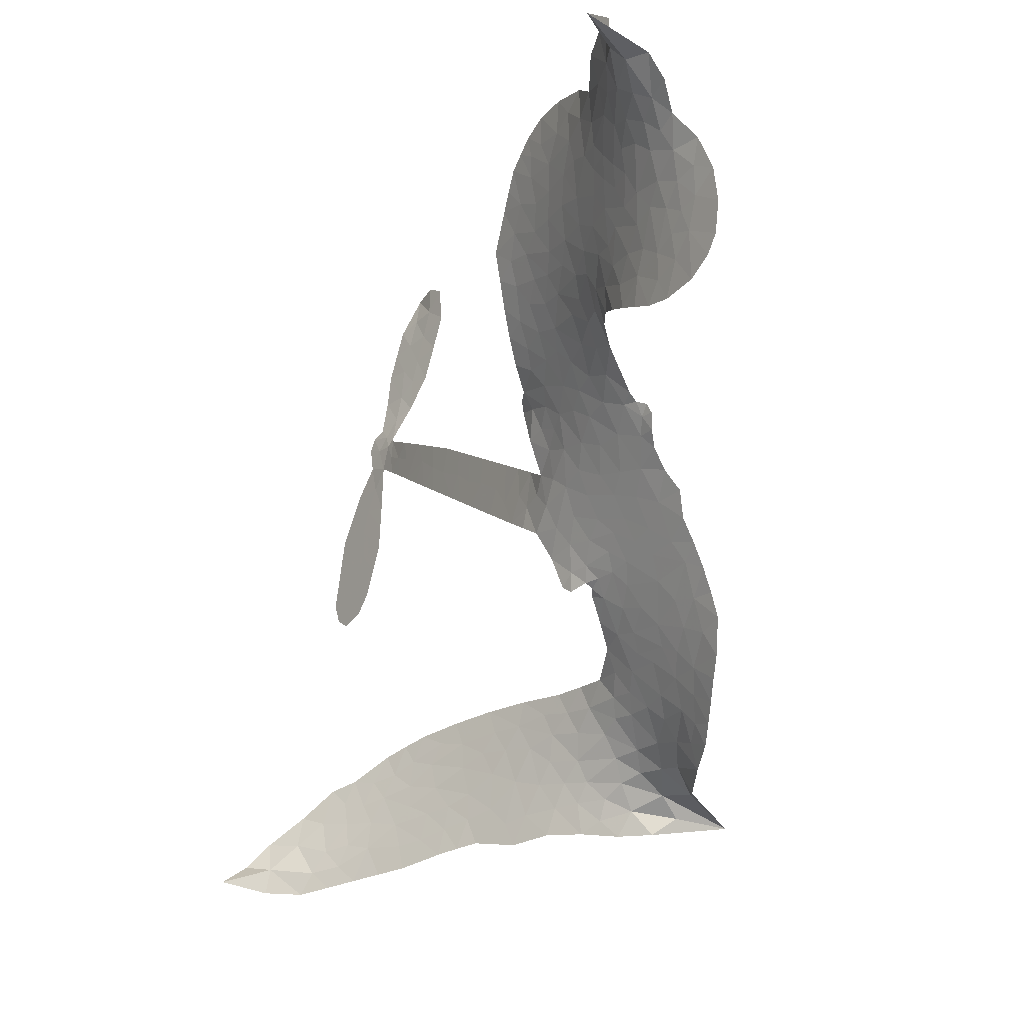
<metadata>
{"format":"obj","ext":"obj","renderer":"f3d","projection":"perspective","resolution":1024,"background":"white","views":[{"elev":-13.7,"azim":-128.6,"up":"+Y"}]}
</metadata>
<code>
v 1.912 0.6737 0.2257
v 1.943 0.7469 0.2142
v 1.992 0.8097 0.1893
v 1.979 0.8719 0.1564
v 1.992 0.927 0.1258
v 2.039 0.9942 0
v 2.087 1.032 0.102
v 2.136 1.05 0.135
v 2.18 1.05 0.1547
v 2.239 1.026 0.1819
v 2.295 0.9727 0.2241
v 2.37 1.013 0.2597
v 2.467 1.025 0.2811
v 2.546 1.015 0.2947
v 2.605 0.9879 0.3046
v 2.679 0.9327 0.3194
v 2.793 0.7708 0.357
v 2.793 0.7052 0.3705
v 2.83 0.4586 0.4716
v 2.855 0.4444 0.486
v 2.865 0.4202 0.5
v 2.834 0.2643 0.5272
v 3.316 0.448 0.6118
v 3.653 0.5516 0.6795
v 3.661 0.5634 0.6864
v 3.559 0.7162 0.7179
v 3.51 0.88 0.7338
v 3.525 0.9595 0.7382
v 3.572 0.9766 0.741
v 3.63 0.957 0.75
v 3.683 0.8737 0.73
v 3.718 0.7515 0.7164
v 3.718 0.5968 0.6913
v 3.748 0.5772 0.6867
v 3.763 0.5493 0.6845
v 3.748 0.4925 0.6806
v 3.807 0.4203 0.6797
v 3.875 0.3061 0.6797
v 3.915 0.1336 0.6797
v 3.896 0.0895 0.6797
v 3.862 0.0741 0.6797
v 3.805 0.09623 0.6797
v 3.765 0.1442 0.6797
v 3.712 0.2692 0.6797
v 3.693 0.4819 0.6784
v 2.876 0.1341 0.5463
v 2.812 -0.004846 0.5748
v 2.786 -0.01836 0.5774
v 2.744 -0.002955 0.5876
v 2.737 -0.01714 0.6008
v 2.749 -0.03074 0.6103
v 2.764 -0.1472 0.669
v 2.829 -0.2084 0.7013
v 2.973 -0.2267 0.6935
v 3.368 -0.2943 0.5832
v 3.472 -0.3387 0.546
v 3.556 -0.3953 0.5055
v 3.615 -0.4167 0.4795
v 3.75 -0.5483 0.3786
v 3.771 -0.6066 0.324
v 3.761 -0.6468 0.25
v 3.714 -0.6728 0.3476
v 3.642 -0.6782 0.4048
v 3.392 -0.622 0.5381
v 3.206 -0.5693 0.6229
v 3.109 -0.5788 0.662
v 3.023 -0.5595 0.6969
v 2.866 -0.5697 0.7854
v 2.801 -0.5675 0.8353
v 2.724 -0.5489 1
v 2.608 -0.4916 0.7852
v 2.496 -0.3986 0.7241
v 2.386 -0.2165 0.6592
v 2.359 -0.1366 0.64
v 2.393 0.08463 0.5732
v 2.382 0.1436 0.5548
v 2.411 0.1931 0.5366
v 2.419 0.2421 0.5138
v 2.398 0.3139 0.488
v 2.409 0.3356 0.4836
v 2.434 0.3447 0.475
v 2.44 0.3658 0.4601
v 2.432 0.4576 0.3966
v 2.405 0.4942 0.3579
v 2.364 0.5045 0.3262
v 2.151 0.4485 0.2586
v 2.085 0.4447 0.2511
v 2.002 0.4629 0.2439
v 1.947 0.4993 0.2394
v 1.92 0.5377 0.2368
v 1.906 0.6036 0.2319
v 3.284 0.3092 0.5994
v 3.678 0.5428 0.682
v 2.47 0.3452 0.4707
v 2.708 0.00185 0.5938
v 2.754 -0.08869 0.6381
v 2.43 0.3113 0.4874
v 2.815 0.4162 0.4858
v 2.838 0.06736 0.5622
v 3.489 0.3963 0.6359
v 3.694 0.5729 0.688
v 3.591 0.4394 0.6569
v 3.642 0.4608 0.6682
v 2.409 0.2786 0.4976
v 2.733 0.03477 0.5788
v 3.61 0.6398 0.7066
v 3.721 0.5393 0.6836
v 3.662 0.6197 0.6984
v 3.713 -0.6139 0.3594
v 3.856 0.1325 0.6797
v 2.491 0.4136 0.4356
v 2.711 -0.04161 0.6142
v 2.449 0.2728 0.5014
v 2.001 0.5666 0.2382
v 2.158 0.9708 0.1552
v 2.404 0.5717 0.3324
v 2.843 0.3467 0.5019
v 2.781 0.02627 0.574
v 3.484 0.5003 0.6416
v 3.568 0.5261 0.6585
v 2.653 0.05391 0.5787
v 2.736 0.4502 0.4567
v 2.479 0.208 0.5268
v 2.483 0.5251 0.378
v 2.769 0.08937 0.5604
v 3.651 0.5057 0.6737
v 2.624 -0.02497 0.6088
v 3.604 0.4918 0.6633
v 3.554 0.4762 0.6528
v 2.454 0.1303 0.5563
v 3.556 -0.5039 0.4835
v 3.702 0.3756 0.6798
v 3.57 0.91 0.7367
v 3.718 0.6741 0.7065
v 3.895 0.2198 0.6797
v 2.082 0.8773 0.1614
v 3.54 0.418 0.6462
v 3.573 -0.4509 0.4878
v 3.731 0.4317 0.6796
v 3.465 -0.442 0.5314
v 3.684 -0.4822 0.436
v 3.622 -0.4991 0.4558
v 2.525 0.896 0.2996
v 2.839 -0.4468 0.7746
v 1.971 0.6333 0.2303
v 2.111 0.5523 0.2508
v 2.096 0.9708 0.111
v 2.596 0.3468 0.4757
v 2.649 -0.1271 0.6496
v 3.535 0.7981 0.7265
v 3.656 0.6816 0.709
v 2.031 0.8513 0.1686
v 2.084 0.7624 0.2103
v 2.079 0.8197 0.189
v 2.185 0.8025 0.2197
v 2.139 0.8468 0.1922
v 3.517 -0.6481 0.4788
v 3.672 -0.5531 0.4135
v 2.553 0.9529 0.2993
v 2.674 0.7342 0.3529
v 2.836 -0.5115 0.8021
v 2.115 0.4945 0.2536
v 2.257 0.4768 0.2803
v 2.051 0.52 0.2454
v 2.534 0.3641 0.4638
v 2.708 -0.1231 0.6517
v 2.696 -0.2081 0.6851
v 2.13 0.7933 0.2092
v 2.162 0.6995 0.2398
v 2.232 0.8928 0.2106
v 2.138 0.9101 0.1665
v 2.479 0.9524 0.2852
v 2.607 0.8933 0.3145
v 2.738 0.7366 0.3597
v 2.944 -0.5608 0.7377
v 2.764 -0.4783 0.8371
v 2.519 0.291 0.4939
v 2.603 0.4694 0.4282
v 2.193 0.8547 0.2071
v 2.269 0.8203 0.2406
v 2.737 0.852 0.3381
v 2.489 0.4698 0.4059
v 2.885 -0.481 0.7629
v 2.936 -0.388 0.7213
v 2.553 0.426 0.4387
v 2.706 0.7926 0.3449
v 2.811 0.5784 0.4135
v 2.541 0.4928 0.4069
v 2.664 0.8493 0.329
v 2.579 0.615 0.3697
v 2.702 0.6263 0.3864
v 2.543 0.5579 0.3811
v 2.737 0.6776 0.3747
v 2.627 0.5514 0.4007
v 2.484 0.6282 0.3427
v 2.802 0.641 0.3907
v 2.494 0.5775 0.3617
v 2.755 0.6006 0.4009
v 2.696 0.5613 0.408
v 2.756 0.5392 0.4239
v 2.698 0.498 0.4322
v 2.82 0.5175 0.4395
v 2.661 0.4313 0.4521
v 2.769 0.4928 0.4445
v 2.435 0.5341 0.3566
v 2.658 0.009011 0.5947
v 2.604 0.02454 0.5908
v 2.574 0.1157 0.5591
v 2.522 -0.0327 0.6117
v 3.628 0.8975 0.7369
v 3.586 0.8435 0.7299
v 3.602 0.7736 0.722
v 2.066 0.635 0.2361
v 2.057 0.5776 0.2418
v 2.719 0.3008 0.5029
v 2.014 0.7415 0.211
v 2.298 0.5857 0.2908
v 2.762 -0.2007 0.6893
v 2.745 -0.2993 0.7251
v 2.789 -0.2541 0.7096
v 2.727 -0.2514 0.705
v 2.619 -0.2715 0.7037
v 2.681 -0.29 0.7171
v 2.847 -0.3335 0.7315
v 2.615 -0.3756 0.7473
v 2.803 -0.3016 0.7248
v 2.767 -0.3767 0.7615
v 2.879 -0.2682 0.71
v 2.634 -0.3237 0.7274
v 2.439 -0.3097 0.6901
v 2.691 -0.3687 0.7569
v 2.228 0.9593 0.1933
v 2.189 0.9235 0.1846
v 2.423 0.9802 0.2717
v 2.361 0.94 0.2538
v 2.423 0.9134 0.2745
v 2.356 0.8525 0.2617
v 2.642 0.9603 0.3118
v 2.599 0.941 0.3078
v 2.77 -0.5291 0.8842
v 2.685 -0.4821 0.8518
v 2.242 0.7385 0.2505
v 2.708 0.8923 0.3281
v 2.557 0.7788 0.3236
v 2.518 0.1533 0.5464
v 2.507 0.08197 0.5721
v 2.615 0.2199 0.5222
v 2.546 0.2133 0.5242
v 2.587 0.1704 0.5395
v 2.659 0.128 0.5533
v 2.476 -0.142 0.6463
v 3.615 0.7193 0.7155
v 3.659 0.7585 0.7185
v 3.7 0.8126 0.7232
v 3.643 0.8294 0.7269
v 2.019 0.6145 0.2347
v 2.019 0.6781 0.2253
v 2.081 0.698 0.2266
v 2.781 0.312 0.5093
v 2.706 0.3776 0.4783
v 2.038 0.7879 0.1974
v 2.348 0.5581 0.3121
v 2.36 0.6325 0.3038
v 2.31 0.4907 0.2987
v 2.191 0.5277 0.2655
v 2.27 0.5339 0.2851
v 2.226 0.5887 0.2703
v 2.267 0.6613 0.2714
v 2.786 -0.427 0.7878
v 2.835 -0.3894 0.7543
v 2.721 -0.4233 0.7952
v 2.654 -0.4265 0.7847
v 2.924 -0.3232 0.7124
v 3.178 -0.2488 0.6428
v 2.948 -0.2734 0.7002
v 2.997 -0.3206 0.6932
v 3.078 -0.2344 0.6703
v 3.01 -0.3845 0.6962
v 2.977 -0.4385 0.7136
v 3.13 -0.3474 0.6548
v 3.018 -0.2705 0.6848
v 2.921 -0.4393 0.7373
v 3.004 -0.4968 0.7058
v 3.061 -0.3485 0.6767
v 3.091 -0.2925 0.666
v 3.077 -0.5089 0.6752
v 3.161 -0.3007 0.6458
v 3.104 -0.4259 0.6647
v 3.249 -0.3814 0.6146
v 3.041 -0.4377 0.6883
v 3.274 -0.2691 0.6131
v 3.194 -0.3495 0.6342
v 3.166 -0.4029 0.6426
v 3.253 -0.3222 0.6166
v 3.169 -0.4883 0.6397
v 3.338 -0.3671 0.5857
v 2.901 -0.2161 0.7027
v 2.3 0.9052 0.2353
v 2.232 0.7858 0.2374
v 2.192 0.7523 0.2343
v 2.283 0.772 0.2548
v 2.323 0.8093 0.2592
v 2.3 0.7142 0.2708
v 2.418 0.779 0.2913
v 2.338 0.7569 0.2734
v 2.367 0.6982 0.2928
v 2.425 0.6624 0.3173
v 2.434 0.6138 0.3315
v 2.5 0.7116 0.3253
v 2.425 0.721 0.3044
v 2.6 0.8292 0.3226
v 2.538 0.8361 0.3098
v 2.622 0.7703 0.337
v 2.463 0.8509 0.291
v 2.488 0.7871 0.3071
v 2.576 0.7101 0.3424
v 2.561 0.06128 0.5786
v 2.515 0.02478 0.5919
v 2.372 -0.02623 0.6113
v 2.448 0.04278 0.5866
v 2.382 0.02973 0.5936
v 2.422 -0.006459 0.6036
v 2.422 -0.08577 0.628
v 2.621 0.09245 0.5663
v 2.703 0.08868 0.5645
v 2.735 0.1483 0.5454
v 2.417 -0.1613 0.6483
v 2.556 -0.3127 0.7103
v 1.965 0.6941 0.2217
v 2.793 0.3651 0.4951
v 2.649 0.3725 0.472
v 2.606 0.407 0.4535
v 2.65 0.2997 0.4968
v 2.757 0.4077 0.4769
v 2.204 0.4626 0.2675
v 2.309 0.634 0.2876
v 2.217 0.6882 0.2543
v 2.176 0.6341 0.2533
v 2.121 0.6553 0.2406
v 3.13 -0.527 0.6543
v 3.23 -0.4484 0.6182
v 2.305 0.8565 0.2449
v 2.41 0.8622 0.2761
v 2.534 0.6656 0.3446
v 2.483 -0.08026 0.6271
v 2.56 -0.1227 0.6437
v 2.365 -0.08159 0.6271
v 2.802 0.1333 0.5475
v 2.825 0.1897 0.5353
v 2.674 0.1854 0.5342
v 2.742 0.2184 0.5264
v 2.742 0.3513 0.4925
v 2.586 0.2806 0.4999
v 2.163 0.5781 0.2572
v 3.229 -0.5109 0.6153
v 3.3 -0.593 0.5793
v 3.339 -0.4896 0.5739
v 3.253 -0.5805 0.6006
v 3.29 -0.5304 0.5895
v 3.351 -0.554 0.5625
v 3.283 -0.4749 0.5968
v 3.322 -0.4263 0.5858
v 3.424 -0.5125 0.538
v 3.394 -0.4174 0.561
v 3.442 -0.3856 0.5482
v 3.5 -0.4022 0.525
v 3.421 -0.3158 0.5649
v 3.08 0.2216 0.5668
v 3.075 0.3561 0.5732
v 2.784 0.2445 0.5228
v 2.682 0.245 0.5162
v 3.407 -0.5665 0.5385
v 3.491 -0.5672 0.5021
v 3.455 -0.6346 0.5102
v 3.598 -0.5716 0.4493
v 3.392 -0.3562 0.569
v 2.978 0.1778 0.5522
v 3.544 -0.5571 0.4787
v 3.579 -0.663 0.4437
v 3.56 -0.6106 0.4618
v 3.621 -0.6248 0.4252
v 2.954 0.3101 0.5547
v 2.862 0.2233 0.5374
v 2.894 0.2872 0.5441
v 3.819 0.2013 0.6797
v 3.846 0.254 0.6797
v 3.786 0.3212 0.6797
v 3.738 0.2067 0.6797
v 3.782 0.2542 0.6797
v 2.052 0.9289 0.1157
v 2.66 -0.07169 0.6274
v 2.599 -0.07842 0.6288
v 2.64 0.6103 0.3826
v 2.661 0.6717 0.3671
v 2.646 0.5056 0.4213
v 2.552 -0.4453 0.7518
v 2.555 -0.3857 0.7348
v 3.314 -0.3154 0.5978
v 2.475 -0.2303 0.6725
v 2.548 -0.2431 0.685
v 2.611 -0.1987 0.6748
v 2.518 -0.1889 0.6639
v 2.655 -0.1744 0.6685
v 2.566 -0.1715 0.6614
v 3.388 -0.4691 0.5572
v 3.491 -0.5028 0.5116
v 3.519 -0.4589 0.5075
v 2.946 0.2404 0.5506
v 2.927 0.156 0.5468
v 3.014 0.2354 0.5592
v 3.015 0.3331 0.564
v 3.182 0.2654 0.5828
v 3.059 0.284 0.5674
v 3.131 0.2435 0.5747
v 3.195 0.4021 0.5922
v 3.131 0.314 0.5786
v 3.198 0.3329 0.5888
v 3.135 0.3791 0.5826
v 3.233 0.2873 0.591
v 3.841 0.3632 0.6797
v 3.763 0.3778 0.6797
v 3.707 0.3224 0.6797
v 2.604 0.6654 0.3594
v 2.412 -0.2634 0.6737
v 2.497 -0.2888 0.6931
v 2.467 -0.3546 0.7075
v 2.519 -0.3477 0.7149
v 2.91 0.2043 0.545
v 3.4 0.4742 0.6259
v 3.454 0.4469 0.6334
v 3.386 0.3529 0.6169
v 3.437 0.3747 0.6262
v 3.391 0.4138 0.6213
v 3.333 0.3872 0.6111
v 3.256 0.425 0.6019
v 3.253 0.3628 0.5981
v 2.949 -0.4874 0.7309
v 2.902 -0.5313 0.7601
f 112 206 391
f 186 160 174
f 75 130 76
f 203 122 201
f 105 121 206
f 45 107 93
f 51 50 112
f 123 78 77
f 89 88 114
f 125 118 99
f 1 91 145
f 162 164 87
f 25 108 106
f 43 42 110
f 80 79 97
f 126 93 24
f 58 138 142
f 179 299 180
f 128 129 102
f 105 125 325
f 52 166 167
f 143 159 172
f 240 176 70
f 142 138 131
f 176 240 161
f 223 231 219
f 59 158 109
f 95 112 50
f 117 21 98
f 113 94 97
f 97 104 113
f 104 78 113
f 349 383 22
f 166 112 391
f 105 95 49
f 74 73 327
f 51 112 96
f 82 94 111
f 107 34 101
f 52 218 53
f 323 345 322
f 203 260 122
f 90 89 114
f 167 221 218
f 145 256 257
f 91 90 114
f 298 232 170
f 98 19 334
f 282 183 437
f 77 76 130
f 4 3 152
f 152 5 4
f 56 365 366
f 45 126 103
f 115 9 8
f 8 7 147
f 45 139 36
f 106 151 252
f 147 7 6
f 381 158 375
f 114 145 91
f 246 208 245
f 136 154 156
f 10 9 115
f 19 122 334
f 205 83 124
f 17 174 18
f 84 205 116
f 165 111 94
f 182 83 111
f 162 146 164
f 239 15 159
f 206 207 127
f 129 137 102
f 236 234 235
f 350 250 326
f 172 159 14
f 180 302 342
f 126 45 93
f 322 318 320
f 239 238 15
f 211 150 212
f 5 152 390
f 136 152 154
f 25 93 101
f 31 30 210
f 107 45 36
f 124 192 197
f 161 183 144
f 119 430 137
f 120 119 129
f 296 364 376
f 359 361 355
f 287 274 285
f 363 373 406
f 276 285 281
f 50 49 95
f 53 218 220
f 275 54 297
f 49 48 118
f 126 128 103
f 274 287 294
f 58 57 138
f 78 123 113
f 407 406 131
f 118 105 49
f 375 158 142
f 68 161 69
f 61 109 62
f 421 139 132
f 109 60 59
f 166 52 96
f 423 394 160
f 60 109 61
f 348 349 351
f 85 84 116
f 141 58 142
f 162 87 86
f 43 110 385
f 134 32 151
f 386 385 135
f 110 42 41
f 110 135 385
f 102 103 128
f 57 366 407
f 40 110 41
f 40 39 110
f 421 387 420
f 119 137 129
f 141 158 59
f 37 36 139
f 105 206 95
f 47 118 48
f 94 81 97
f 95 206 112
f 430 433 432
f 432 100 430
f 413 416 369
f 82 81 94
f 177 165 94
f 98 20 19
f 98 21 20
f 97 79 104
f 63 62 109
f 108 151 106
f 117 330 259
f 210 133 211
f 93 107 101
f 83 82 111
f 259 22 117
f 348 99 46
f 47 99 118
f 24 93 25
f 132 139 45
f 35 34 107
f 126 24 128
f 101 34 33
f 118 125 105
f 130 123 77
f 115 8 147
f 128 24 120
f 108 101 33
f 27 133 28
f 108 33 134
f 255 253 254
f 185 111 165
f 28 133 29
f 133 30 29
f 129 128 120
f 110 39 135
f 159 15 14
f 145 114 256
f 193 160 394
f 101 108 25
f 389 388 385
f 36 35 107
f 168 154 153
f 81 80 97
f 372 373 363
f 151 108 134
f 214 114 164
f 145 257 329
f 163 265 335
f 179 233 171
f 390 6 5
f 147 390 171
f 113 123 177
f 177 123 248
f 209 346 392
f 397 396 225
f 261 154 152
f 27 150 211
f 253 252 151
f 152 136 390
f 3 2 216
f 168 169 300
f 261 152 3
f 168 156 154
f 261 153 154
f 234 236 172
f 179 156 155
f 147 171 115
f 64 374 372
f 375 380 381
f 141 142 158
f 142 131 375
f 172 14 13
f 143 173 239
f 308 205 197
f 196 198 187
f 283 175 67
f 161 144 176
f 264 266 163
f 214 146 213
f 85 262 264
f 262 85 116
f 114 88 164
f 87 164 88
f 177 94 113
f 332 148 331
f 112 166 96
f 166 149 403
f 346 209 345
f 223 219 221
f 169 168 153
f 155 156 168
f 265 162 86
f 162 265 146
f 179 180 170
f 11 10 232
f 136 156 171
f 171 156 179
f 12 234 13
f 172 13 234
f 173 311 189
f 189 311 313
f 16 173 189
f 200 198 199
f 288 280 284
f 183 282 144
f 270 184 224
f 70 176 241
f 245 248 123
f 148 165 177
f 188 194 192
f 188 182 185
f 179 155 299
f 179 170 233
f 299 300 242
f 301 302 180
f 188 192 124
f 17 181 186
f 83 182 124
f 438 161 68
f 437 283 279
f 288 290 286
f 220 226 228
f 332 165 148
f 188 185 178
f 17 186 174
f 189 186 181
f 174 193 18
f 185 182 111
f 202 187 200
f 182 188 124
f 16 189 243
f 311 173 312
f 189 313 186
f 194 190 192
f 18 193 196
f 194 188 178
f 190 195 197
f 160 193 174
f 198 196 193
f 122 204 201
f 393 194 199
f 160 313 316
f 304 314 343
f 190 197 192
f 198 193 191
f 197 195 308
f 199 191 393
f 198 191 199
f 395 194 178
f 198 200 187
f 201 200 199
f 204 19 202
f 395 199 194
f 201 395 203
f 332 178 185
f 204 202 200
f 260 331 333
f 201 204 200
f 19 204 122
f 83 205 84
f 197 205 124
f 207 206 121
f 206 127 391
f 324 317 207
f 130 320 246
f 250 350 249
f 123 130 245
f 127 207 209
f 207 121 324
f 30 133 210
f 133 27 211
f 150 26 212
f 210 211 255
f 252 212 26
f 253 255 212
f 146 354 339
f 258 153 216
f 146 214 164
f 256 214 213
f 353 247 333
f 348 46 349
f 2 1 329
f 216 257 258
f 307 263 308
f 354 267 338
f 52 167 218
f 221 220 218
f 221 167 223
f 269 270 227
f 219 226 220
f 53 220 228
f 167 222 223
f 219 220 221
f 402 400 404
f 328 225 229
f 222 229 223
f 269 227 271
f 226 227 224
f 224 273 228
f 397 72 396
f 71 70 241
f 227 226 219
f 226 224 228
f 223 229 231
f 144 269 176
f 273 224 184
f 297 53 228
f 399 251 327
f 231 229 225
f 400 402 399
f 426 427 425
f 71 241 272
f 219 231 227
f 10 115 232
f 233 115 171
f 170 232 233
f 115 233 232
f 11 235 12
f 234 12 235
f 11 232 298
f 236 143 172
f 235 11 298
f 235 237 343
f 299 301 180
f 237 302 304
f 143 239 159
f 173 16 238
f 173 238 239
f 70 69 240
f 161 240 69
f 176 269 271
f 271 231 272
f 338 268 337
f 262 263 217
f 314 312 143
f 189 181 243
f 316 313 244
f 246 245 130
f 249 248 245
f 319 322 321
f 318 207 317
f 250 249 208
f 215 260 333
f 249 245 208
f 248 247 353
f 250 208 324
f 247 248 249
f 325 250 324
f 325 326 250
f 230 399 424
f 400 222 401
f 106 252 26
f 253 151 32
f 255 254 31
f 212 252 253
f 210 255 31
f 253 32 254
f 212 255 211
f 214 256 114
f 257 256 213
f 257 213 258
f 216 2 329
f 339 258 213
f 169 153 258
f 330 117 98
f 326 351 350
f 331 260 203
f 259 330 352
f 3 216 261
f 153 261 216
f 263 262 116
f 266 264 262
f 310 304 305
f 301 242 303
f 265 266 267
f 266 262 217
f 267 266 217
f 265 163 266
f 268 267 217
f 268 338 267
f 263 336 217
f 268 303 337
f 270 269 144
f 227 231 271
f 270 144 282
f 227 270 224
f 272 231 225
f 176 271 241
f 272 225 396
f 241 271 272
f 184 278 276
f 228 273 275
f 276 284 285
f 285 274 277
f 273 276 275
f 284 276 278
f 184 276 273
f 54 275 281
f 175 283 437
f 276 281 275
f 279 184 282
f 278 184 279
f 437 279 282
f 290 288 284
f 376 398 296
f 277 54 281
f 282 184 270
f 438 183 161
f 66 286 67
f 67 286 283
f 279 290 278
f 284 280 285
f 285 280 287
f 277 281 285
f 340 65 295
f 278 290 284
f 292 287 280
f 294 287 292
f 340 286 66
f 341 293 295
f 292 280 293
f 358 359 355
f 279 283 290
f 286 290 283
f 293 280 288
f 291 294 398
f 294 292 289
f 295 293 288
f 289 292 293
f 294 289 296
f 294 291 274
f 340 288 286
f 293 341 289
f 361 362 341
f 365 376 364
f 342 170 180
f 275 297 228
f 237 235 298
f 300 299 155
f 301 299 242
f 168 300 155
f 337 300 169
f 242 337 303
f 342 302 237
f 305 301 303
f 311 312 244
f 336 303 268
f 307 310 306
f 301 305 302
f 305 303 306
f 303 336 306
f 304 302 305
f 307 306 263
f 305 306 310
f 308 263 116
f 307 195 309
f 308 116 205
f 195 307 308
f 309 344 316
f 309 244 315
f 307 309 310
f 315 310 309
f 312 173 143
f 313 311 244
f 314 143 236
f 315 312 314
f 244 309 316
f 186 313 160
f 343 314 236
f 315 314 304
f 315 304 310
f 244 312 315
f 344 309 195
f 393 394 423
f 208 246 317
f 318 317 246
f 75 320 130
f 207 318 209
f 323 251 345
f 320 318 246
f 320 321 322
f 322 319 323
f 320 75 321
f 318 322 209
f 347 74 323
f 327 323 74
f 317 324 208
f 325 324 121
f 105 325 121
f 326 325 125
f 348 326 125
f 350 247 249
f 230 425 399
f 323 327 251
f 427 397 328
f 73 399 327
f 145 329 1
f 216 329 257
f 334 330 98
f 215 352 260
f 332 331 203
f 331 148 333
f 178 332 203
f 332 185 165
f 353 333 148
f 371 247 350
f 122 260 334
f 334 260 352
f 336 263 306
f 265 86 335
f 268 217 336
f 300 337 242
f 337 169 338
f 169 258 339
f 265 354 146
f 146 339 213
f 169 339 338
f 65 340 66
f 288 340 295
f 65 355 295
f 341 295 355
f 237 298 342
f 170 342 298
f 235 343 236
f 304 343 237
f 195 190 344
f 423 344 190
f 346 345 251
f 322 345 209
f 399 425 400
f 391 392 149
f 99 348 125
f 323 319 347
f 413 410 368
f 259 370 22
f 215 351 370
f 326 348 351
f 371 333 247
f 370 351 349
f 371 215 333
f 259 352 215
f 334 352 330
f 148 177 353
f 248 353 177
f 267 354 265
f 339 354 338
f 360 363 357
f 289 341 362
f 357 359 360
f 358 356 359
f 364 140 365
f 360 359 356
f 355 65 358
f 361 359 357
f 356 64 360
f 364 405 140
f 361 357 362
f 355 361 341
f 357 363 405
f 289 362 296
f 360 64 372
f 374 157 373
f 296 362 364
f 362 357 405
f 366 365 140
f 398 376 55
f 366 140 407
f 56 366 57
f 417 415 418
f 365 56 367
f 428 384 383
f 22 370 349
f 215 370 259
f 350 351 371
f 215 371 351
f 373 157 380
f 363 360 372
f 378 375 131
f 373 378 406
f 372 374 373
f 381 380 379
f 365 367 376
f 55 376 367
f 377 410 408
f 46 383 349
f 406 378 131
f 373 380 378
f 63 381 379
f 380 375 378
f 157 379 380
f 63 109 381
f 158 381 109
f 408 382 384
f 22 383 384
f 386 135 38
f 377 408 428
f 428 46 409
f 385 386 389
f 387 386 38
f 389 44 388
f 421 420 37
f 422 44 387
f 386 387 389
f 43 385 388
f 44 389 387
f 171 390 136
f 6 390 147
f 392 391 127
f 166 391 149
f 209 392 127
f 149 392 346
f 394 393 191
f 190 194 393
f 193 394 191
f 423 160 316
f 203 395 178
f 199 395 201
f 272 396 71
f 222 328 229
f 328 397 225
f 291 398 55
f 294 296 398
f 400 328 222
f 401 222 167
f 399 402 251
f 167 403 401
f 404 149 346
f 404 400 401
f 346 251 402
f 166 403 167
f 404 403 149
f 404 401 403
f 346 402 404
f 140 405 363
f 362 405 364
f 407 131 138
f 363 406 140
f 407 138 57
f 140 406 407
f 410 377 368
f 413 411 410
f 428 408 384
f 382 408 410
f 413 414 416
f 382 410 411
f 369 411 413
f 416 414 412
f 436 434 435
f 413 368 414
f 417 416 412
f 92 436 419
f 418 369 416
f 417 419 436
f 139 421 37
f 417 418 416
f 417 412 419
f 387 38 420
f 422 421 132
f 344 423 316
f 421 422 387
f 393 423 190
f 72 397 427
f 399 73 424
f 400 425 328
f 425 427 328
f 425 230 426
f 72 427 426
f 46 428 383
f 377 428 409
f 119 429 430
f 137 430 100
f 432 433 431
f 429 23 433
f 434 431 433
f 433 430 429
f 434 433 23
f 415 417 436
f 92 431 434
f 434 436 92
f 434 23 435
f 415 436 435
f 437 183 438
f 68 175 438
f 437 438 175

</code>
